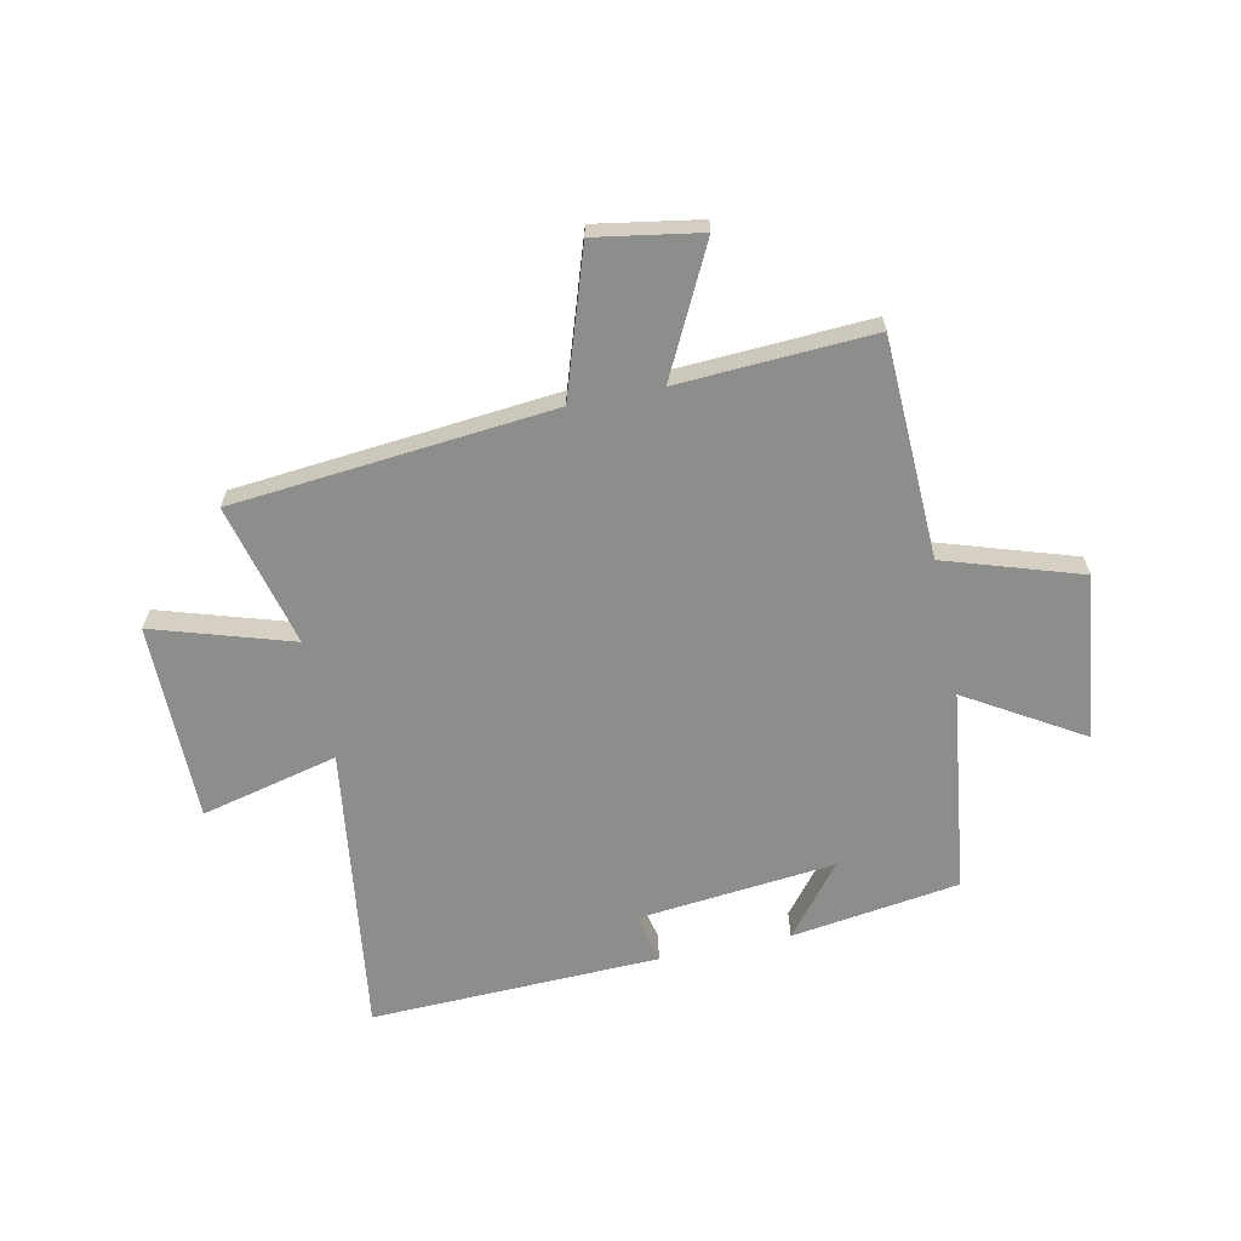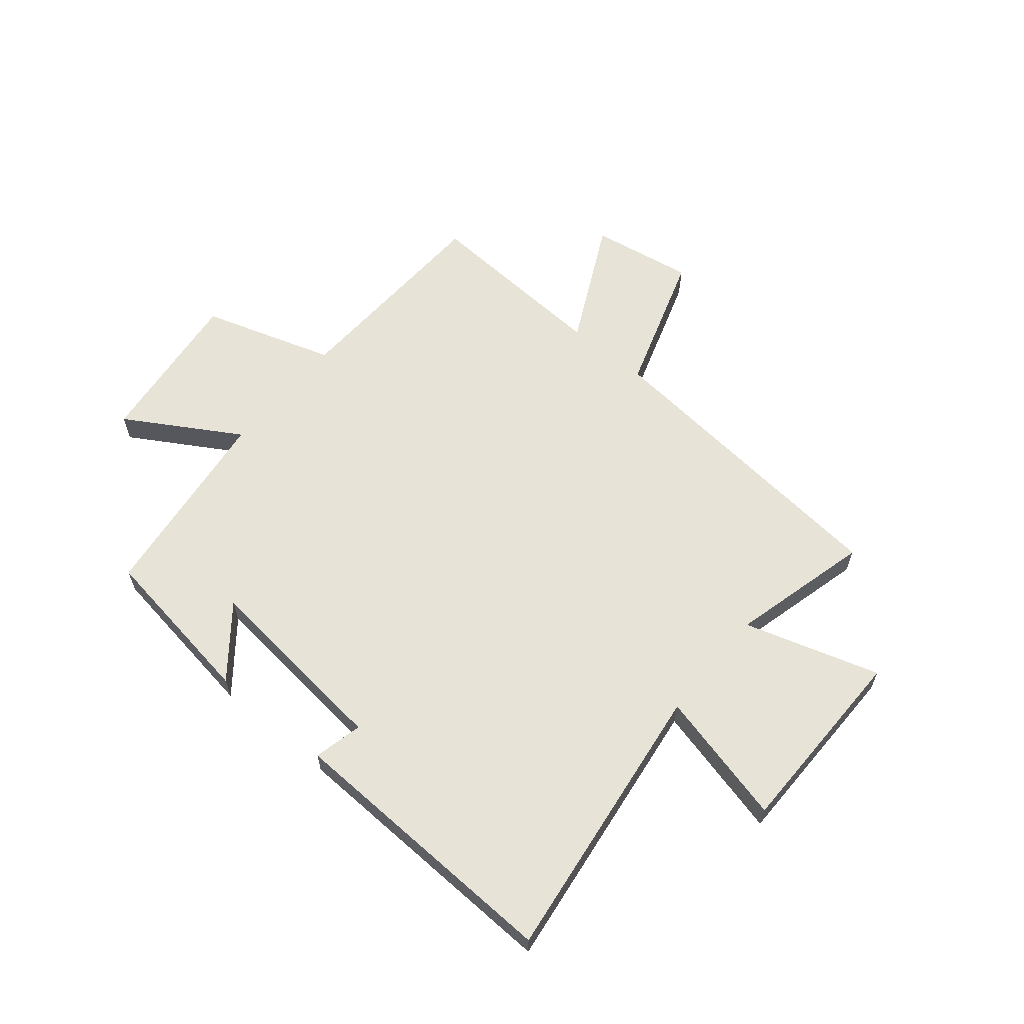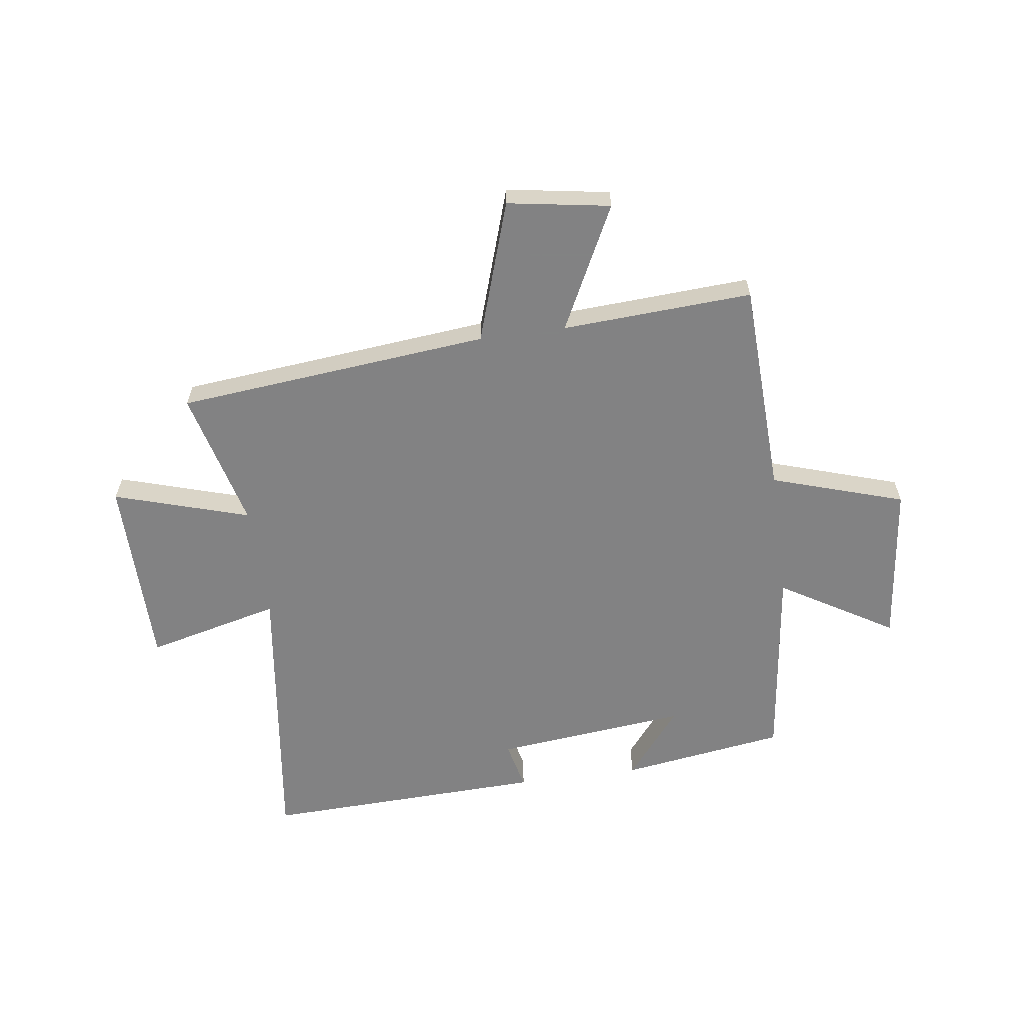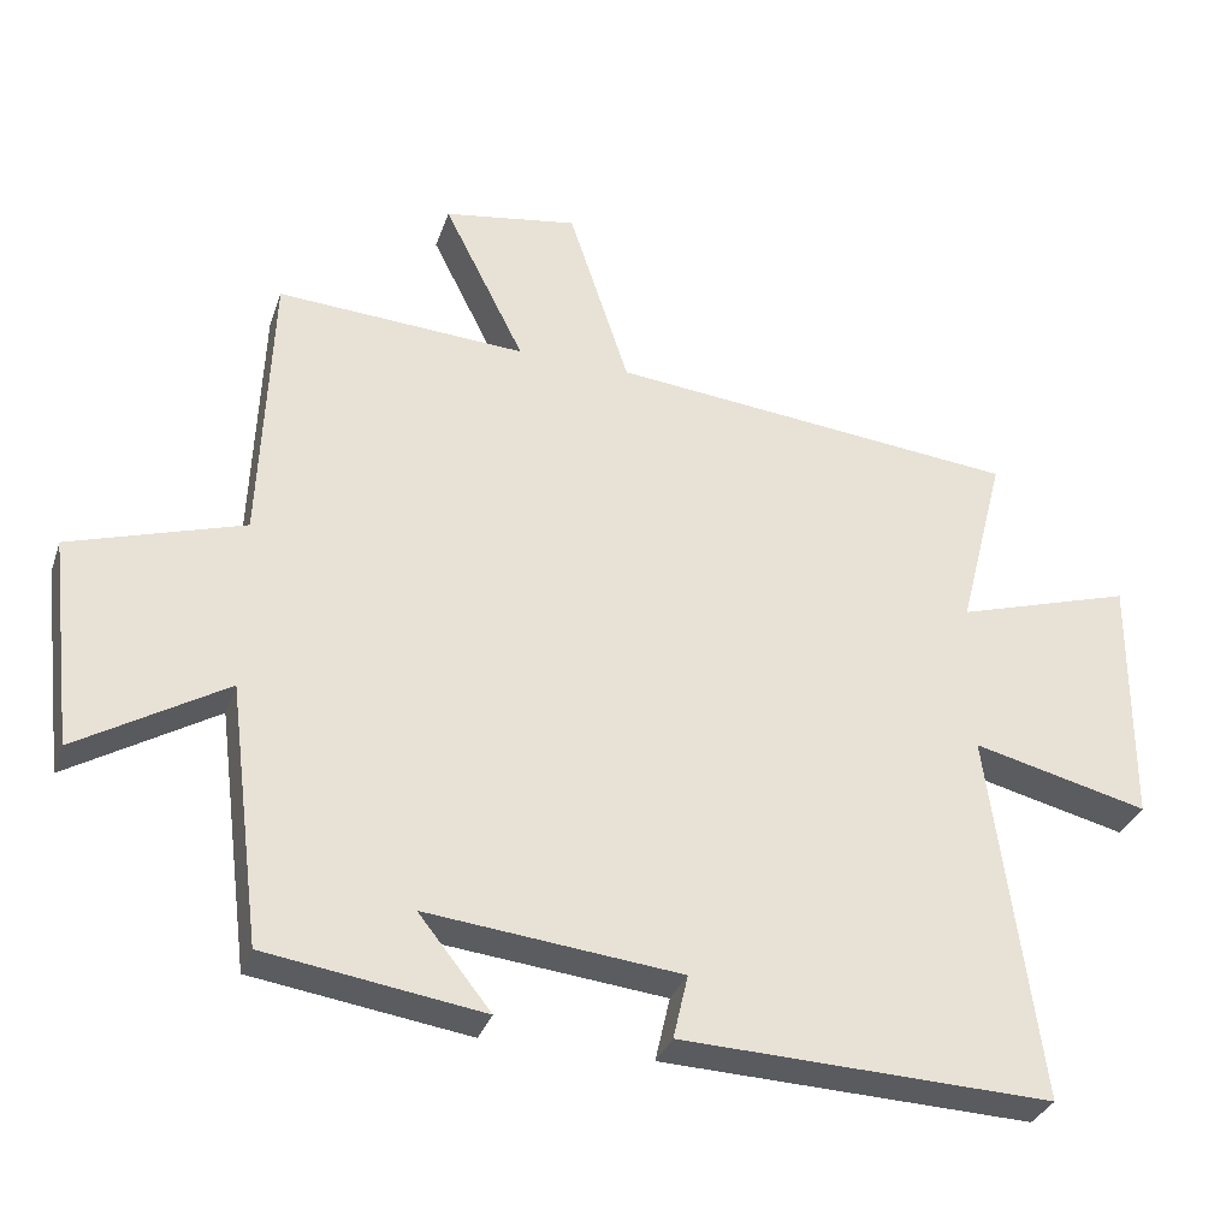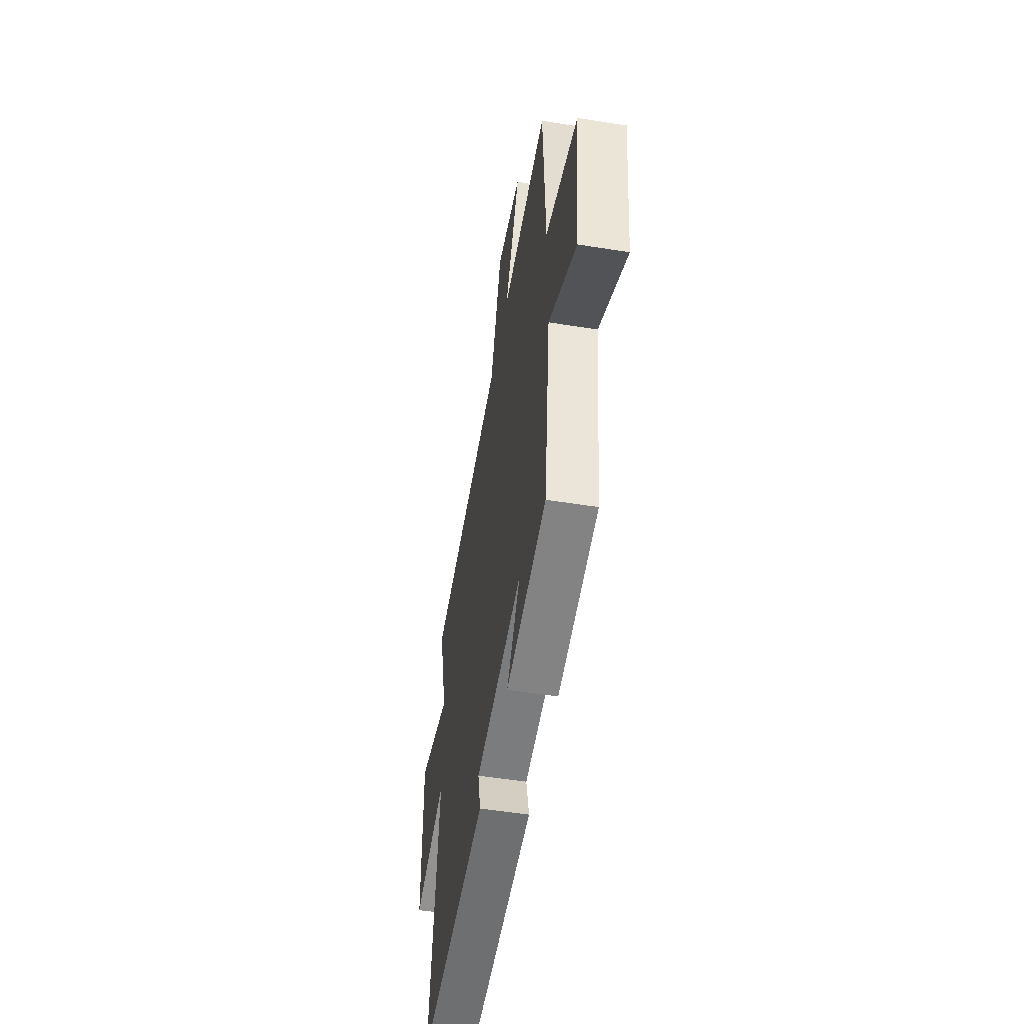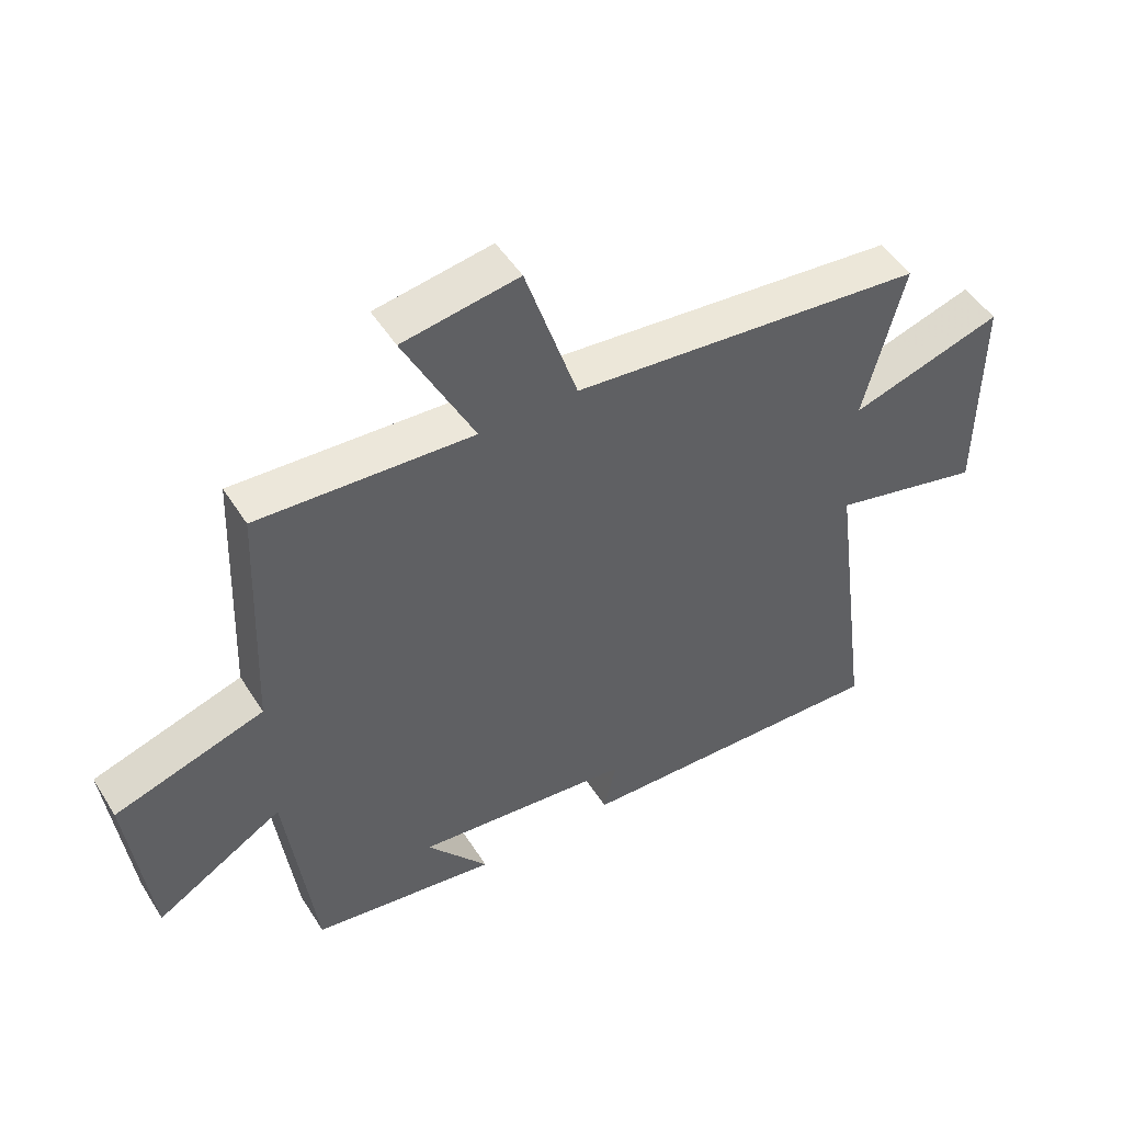
<metadata>
{"format":"obj","ext":"obj","renderer":"f3d","projection":"perspective","resolution":1024,"background":"white","views":[{"elev":-64.5,"azim":11.7,"up":"+Y"},{"elev":61.6,"azim":-140.2,"up":"+Y"},{"elev":-60.9,"azim":7.9,"up":"+Y"},{"elev":-32.7,"azim":162.4,"up":"+Z"},{"elev":-52.7,"azim":80.2,"up":"+Z"},{"elev":49.4,"azim":148.9,"up":"+Z"}]}
</metadata>
<code>
v 0.485 0.07 0.519
v 0.5 0.07 0.136
v 0.735 0.07 0.061
v 0.701 0.07 -0.225
v 0.5 0.07 -0.104
v 0.455 0.07 -0.457
v 0.162 0.07 -0.5
v 0.26 0.07 -0.377
v -0.084 0.07 -0.413
v -0.064 0.07 -0.5
v -0.567 0.07 -0.517
v -0.5 0.07 -0.014
v -0.738 0.07 -0.072
v -0.74 0.07 0.272
v -0.5 0.07 0.198
v -0.563 0.07 0.446
v -0.007 0.07 0.5
v 0.075 0.07 0.75
v 0.257 0.07 0.72
v 0.147 0.07 0.5
v 0.485 0 0.519
v 0.5 0 0.136
v 0.735 0 0.061
v 0.701 0 -0.225
v 0.5 0 -0.104
v 0.455 0 -0.457
v 0.162 0 -0.5
v 0.26 0 -0.377
v -0.084 0 -0.413
v -0.064 0 -0.5
v -0.567 0 -0.517
v -0.5 0 -0.014
v -0.738 0 -0.072
v -0.74 0 0.272
v -0.5 0 0.198
v -0.563 0 0.446
v -0.007 0 0.5
v 0.075 0 0.75
v 0.257 0 0.72
v 0.147 0 0.5
f 17 18 19 20
f 15 16 17 20
f 15 20 1 2
f 12 13 14 15
f 12 15 2 3
f 9 10 11 12
f 8 9 12
f 5 6 7 8
f 5 8 12
f 3 4 5
f 3 5 12
f 40 39 38 37
f 40 37 36 35
f 22 21 40 35
f 35 34 33 32
f 23 22 35 32
f 32 31 30 29
f 32 29 28
f 28 27 26 25
f 32 28 25
f 25 24 23
f 32 25 23
f 1 21 22 2
f 2 22 23 3
f 3 23 24 4
f 4 24 25 5
f 5 25 26 6
f 6 26 27 7
f 7 27 28 8
f 8 28 29 9
f 9 29 30 10
f 10 30 31 11
f 11 31 32 12
f 12 32 33 13
f 13 33 34 14
f 14 34 35 15
f 15 35 36 16
f 16 36 37 17
f 17 37 38 18
f 18 38 39 19
f 19 39 40 20
f 20 40 21 1

</code>
